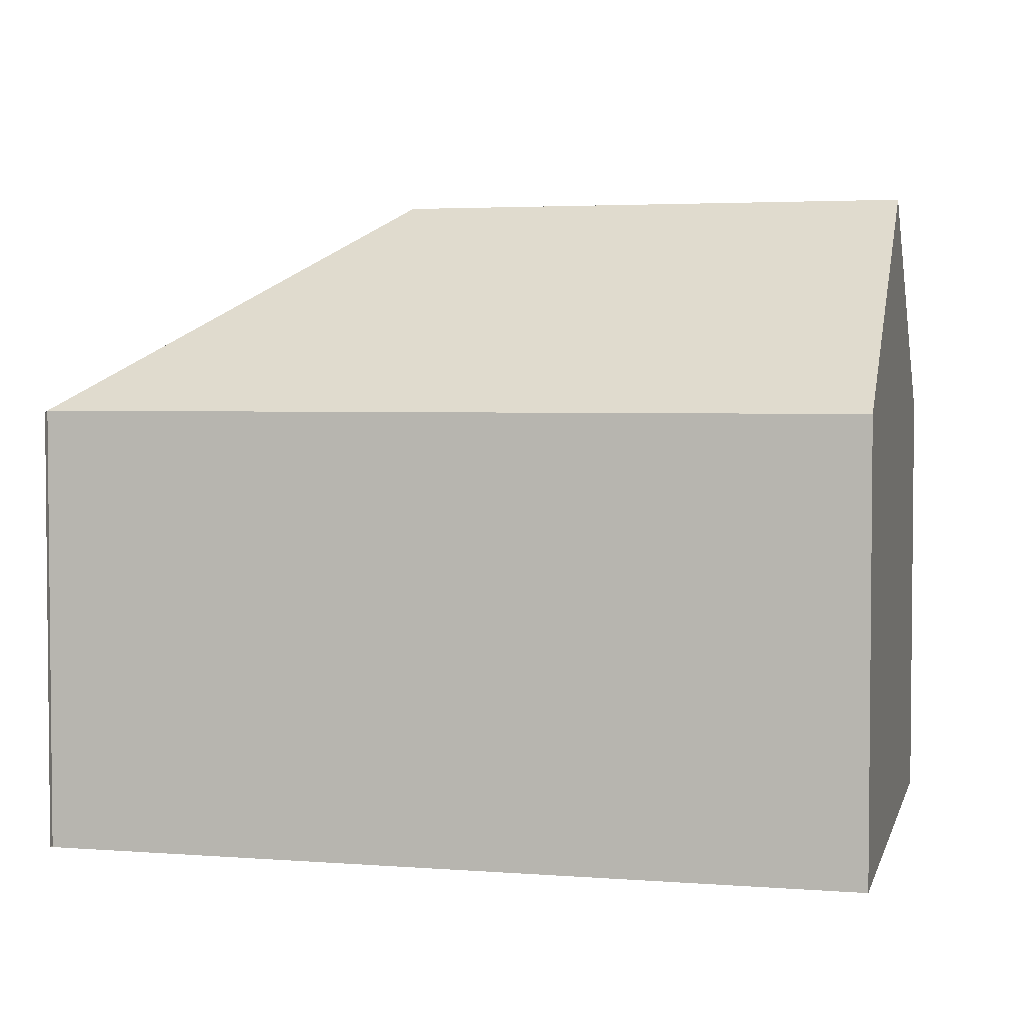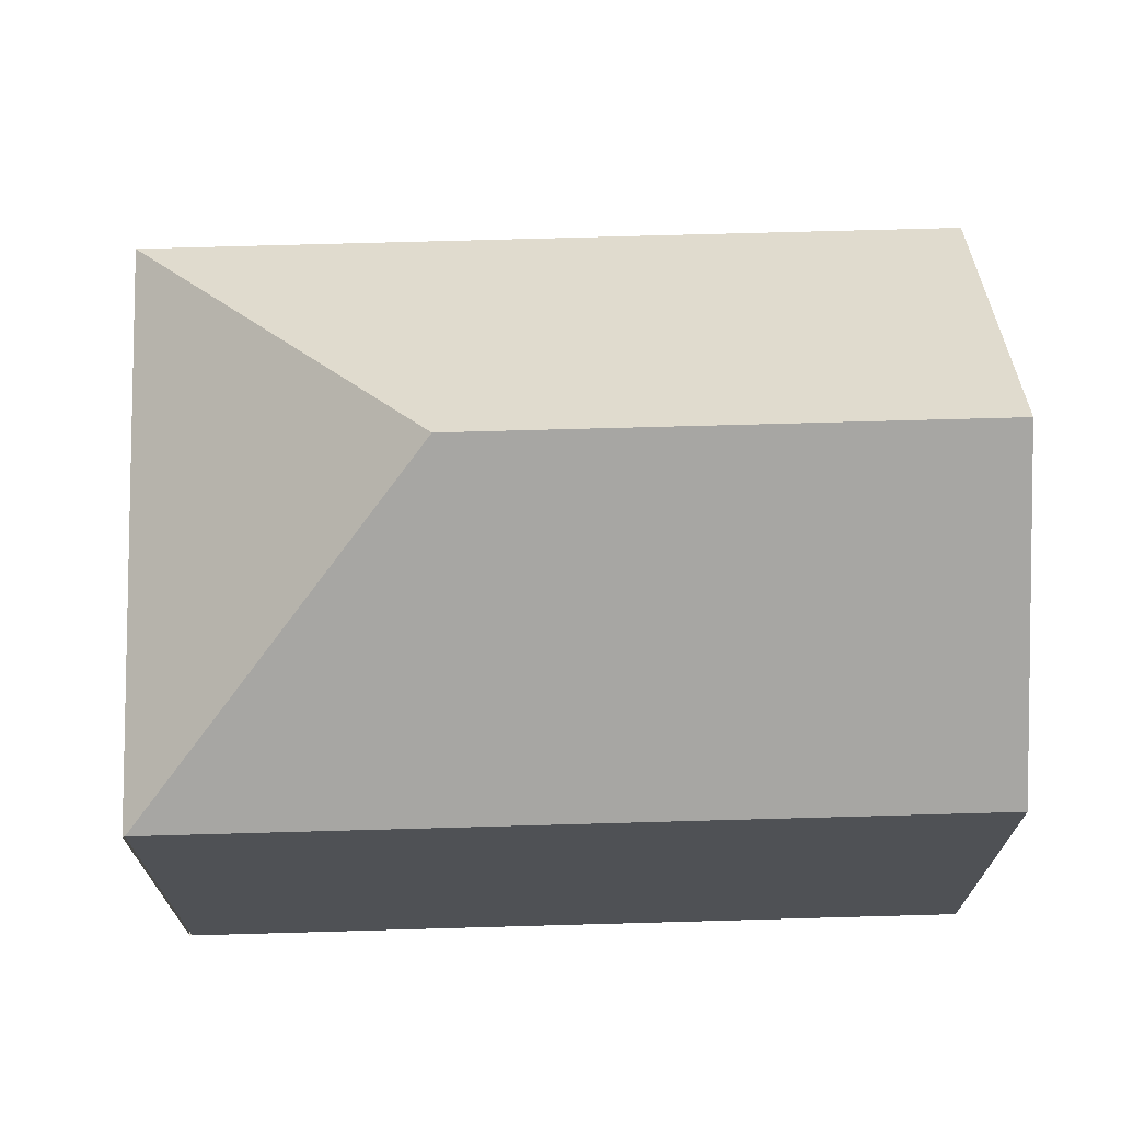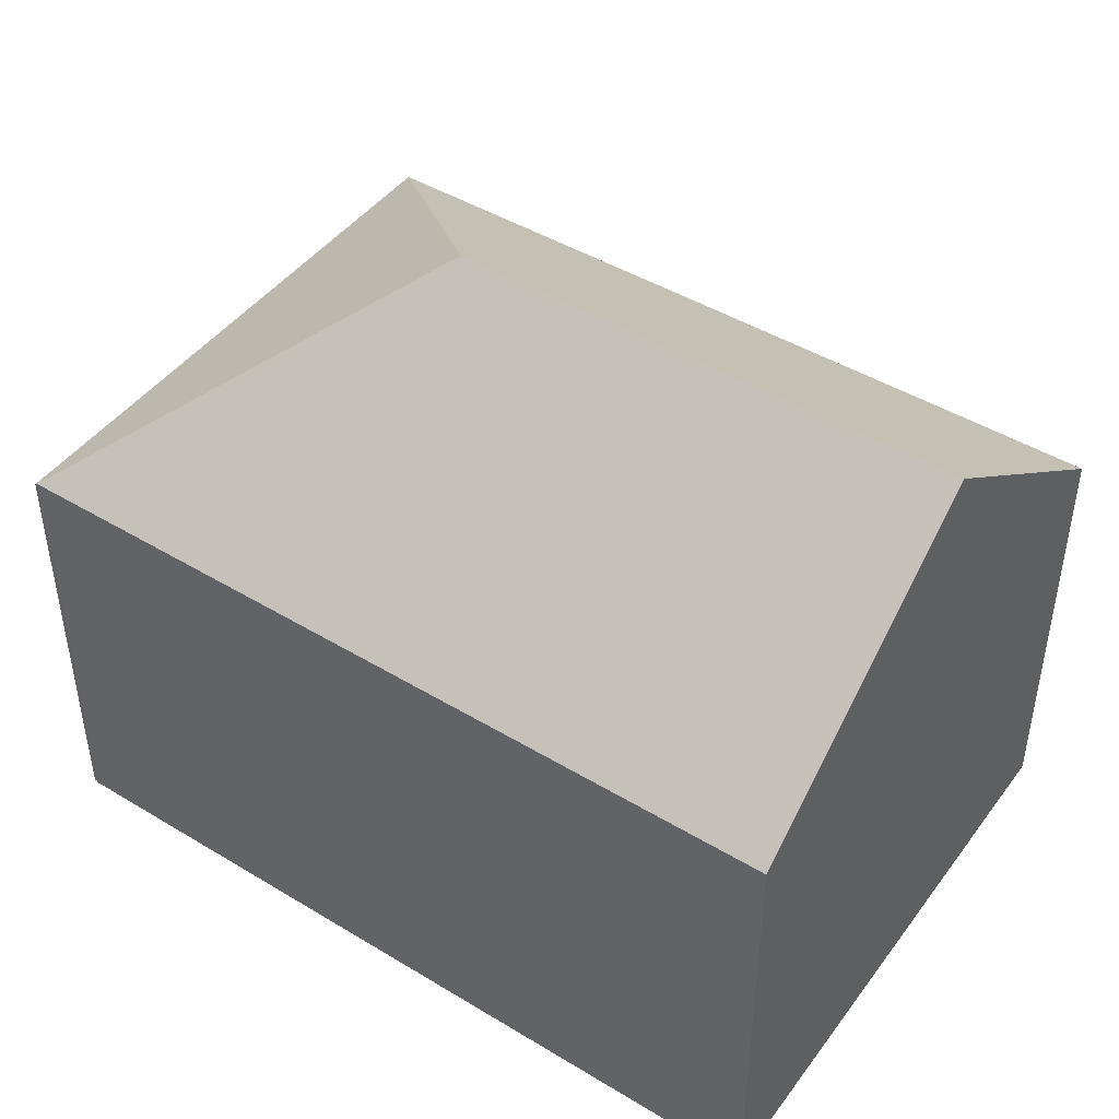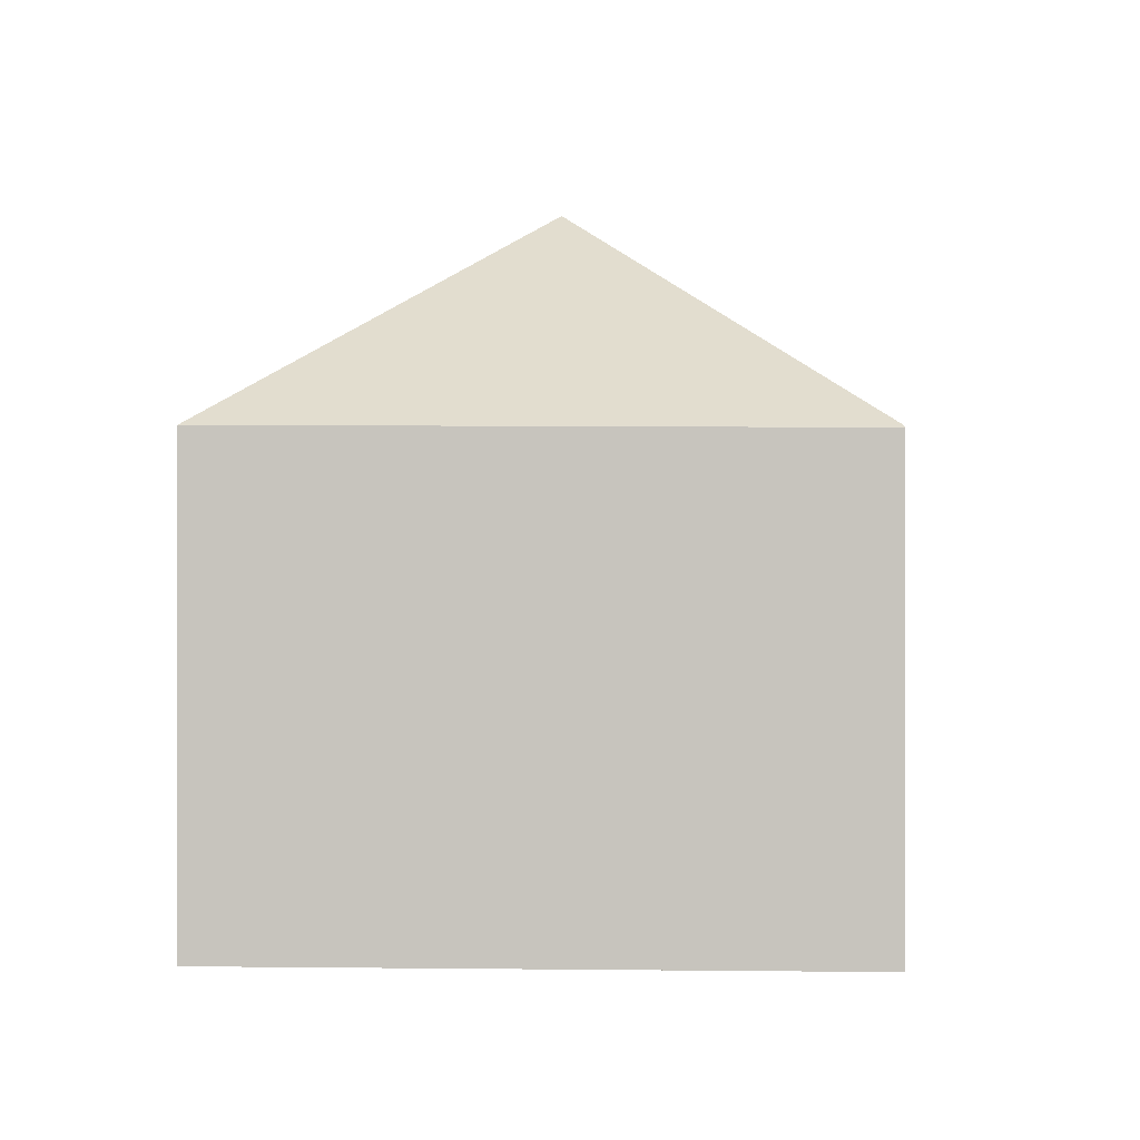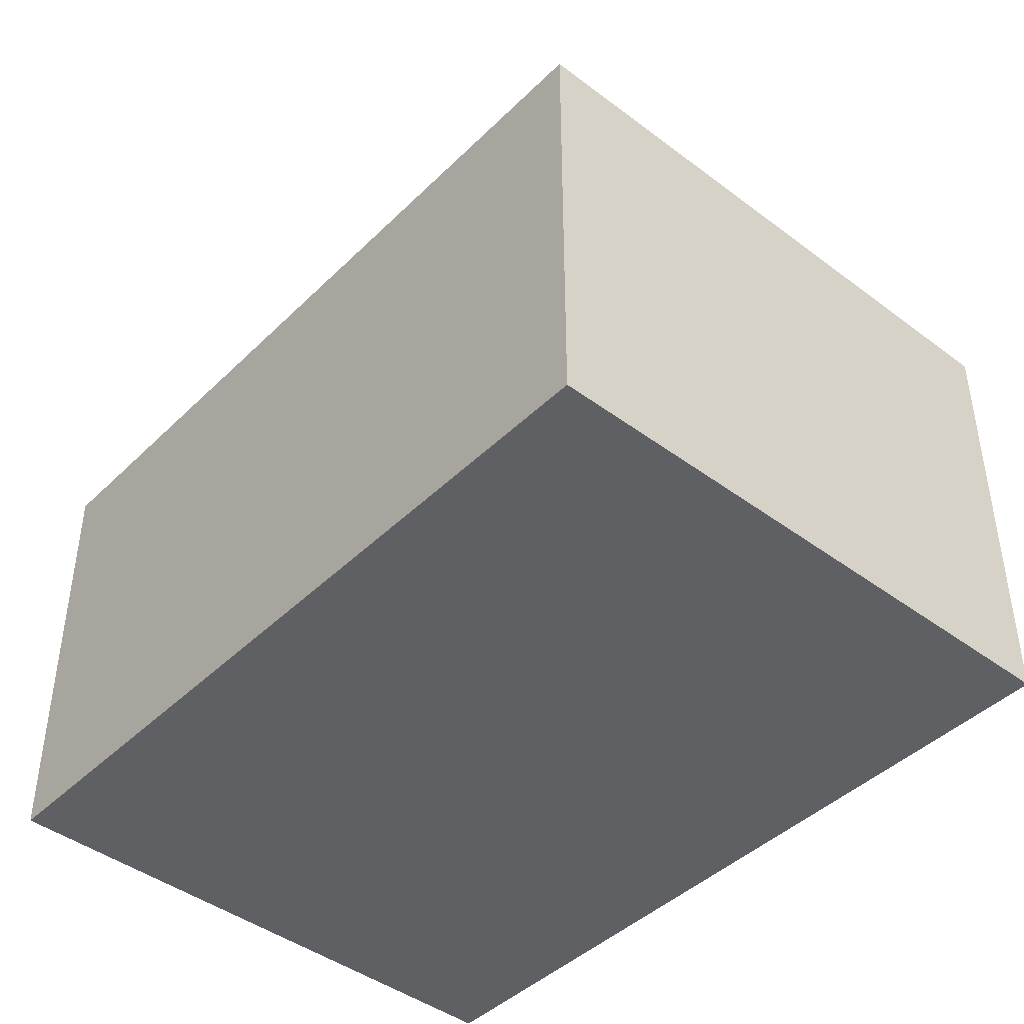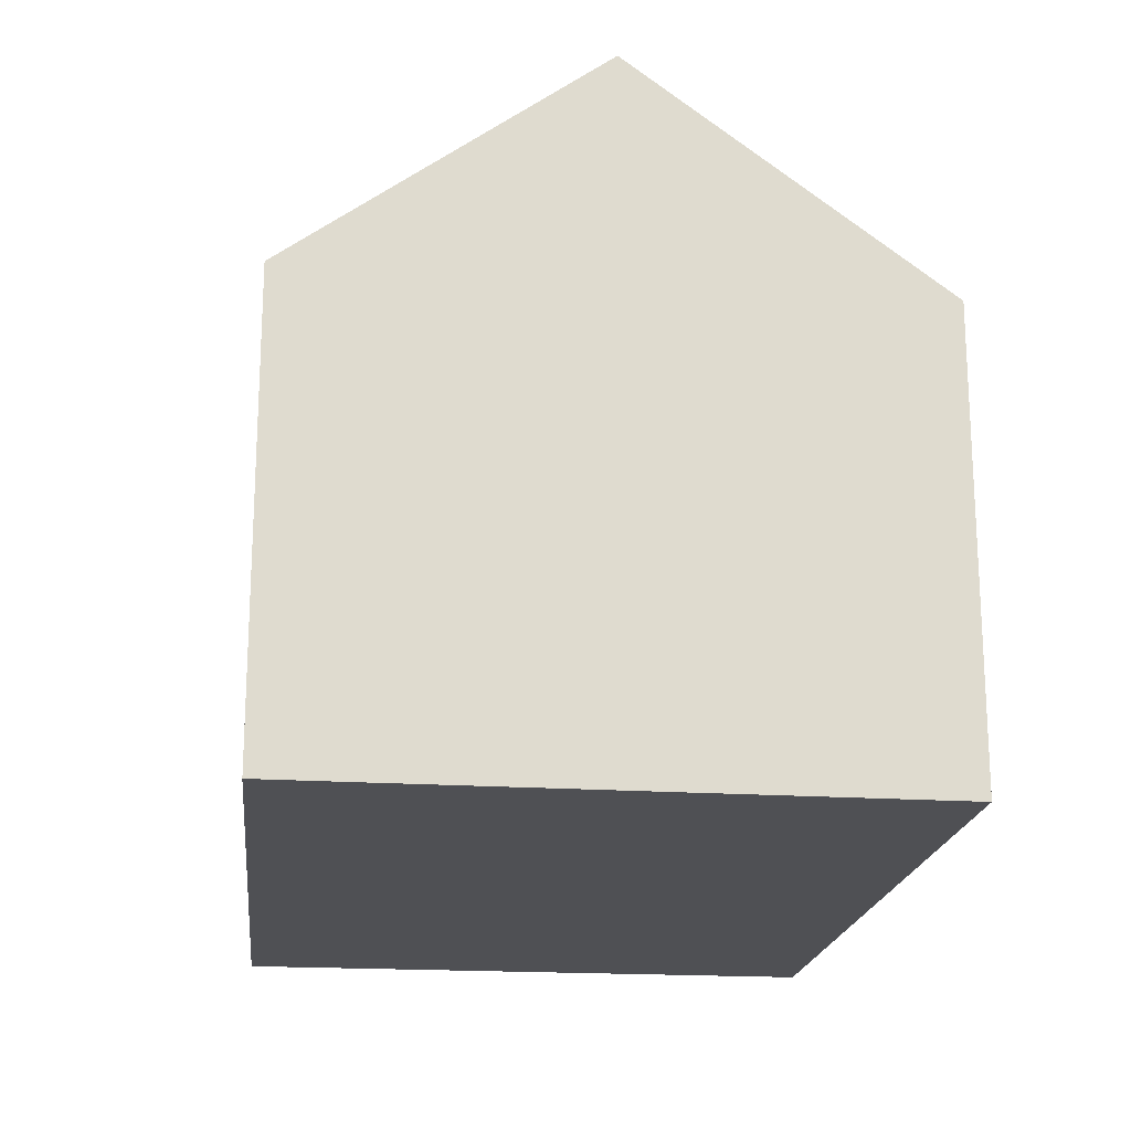
<metadata>
{"format":"obj","ext":"obj","renderer":"f3d","projection":"perspective","resolution":1024,"background":"white","views":[{"elev":3.4,"azim":8.6,"up":"+Y"},{"elev":69.9,"azim":-7.6,"up":"+Y"},{"elev":44.8,"azim":29.1,"up":"+Y"},{"elev":-0.6,"azim":-92.4,"up":"+Y"},{"elev":-43.1,"azim":-137.0,"up":"+Y"},{"elev":-19.1,"azim":77.8,"up":"+Y"}]}
</metadata>
<code>
v  5.056 2.562 -2.953
v  1.883 3.824 -1.541
v  4.907 3.824 -1.224
v  0.331 2.581 -3.436
v  0.015 2.567 0.001
v  4.758 2.567 0.499
v  0 2.556 1.565e-16
v  0.015 -6.123e-20 0.001
v  4.758 -3.055e-17 0.499
v  5.056 1.808e-16 -2.953
v  4.907 7.495e-17 -1.224
v  0.331 2.104e-16 -3.436
v  0 0 0
g defaultobject
f 1 2 3
f 2 1 4
f 3 5 6
f 5 3 2
f 5 4 7
f 4 5 2
f 8 6 5
f 6 8 9
f 6 1 3
f 1 6 9
f 1 9 10
f 10 9 11
f 1 12 4
f 12 1 10
f 12 7 4
f 7 12 13
f 12 8 13
f 8 12 11
f 11 12 10
f 11 9 8

</code>
